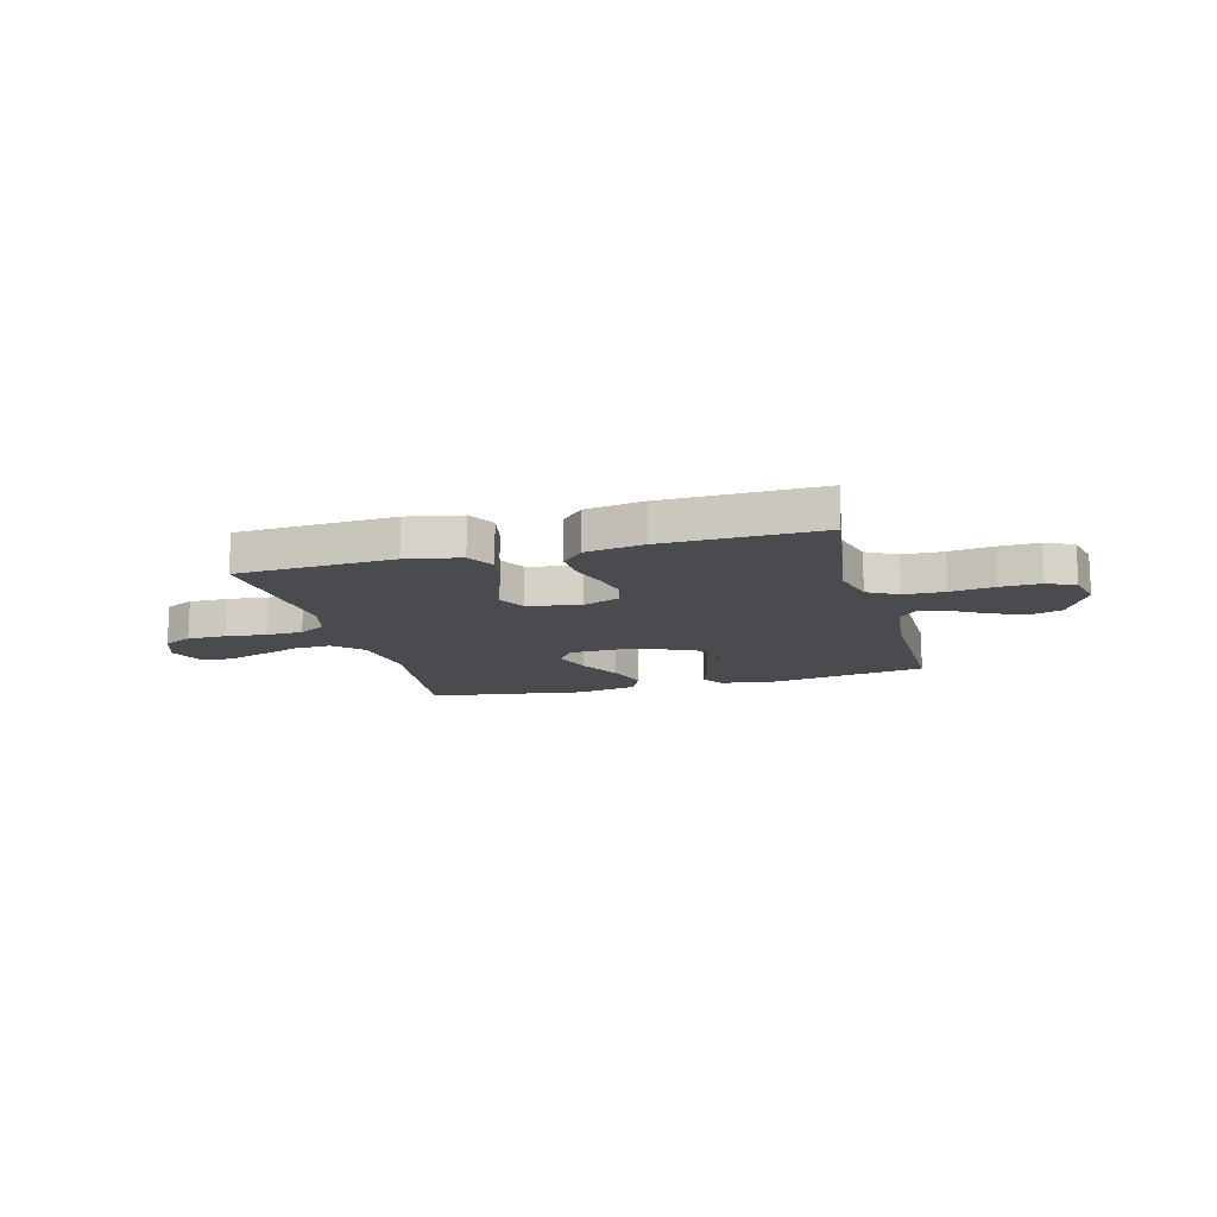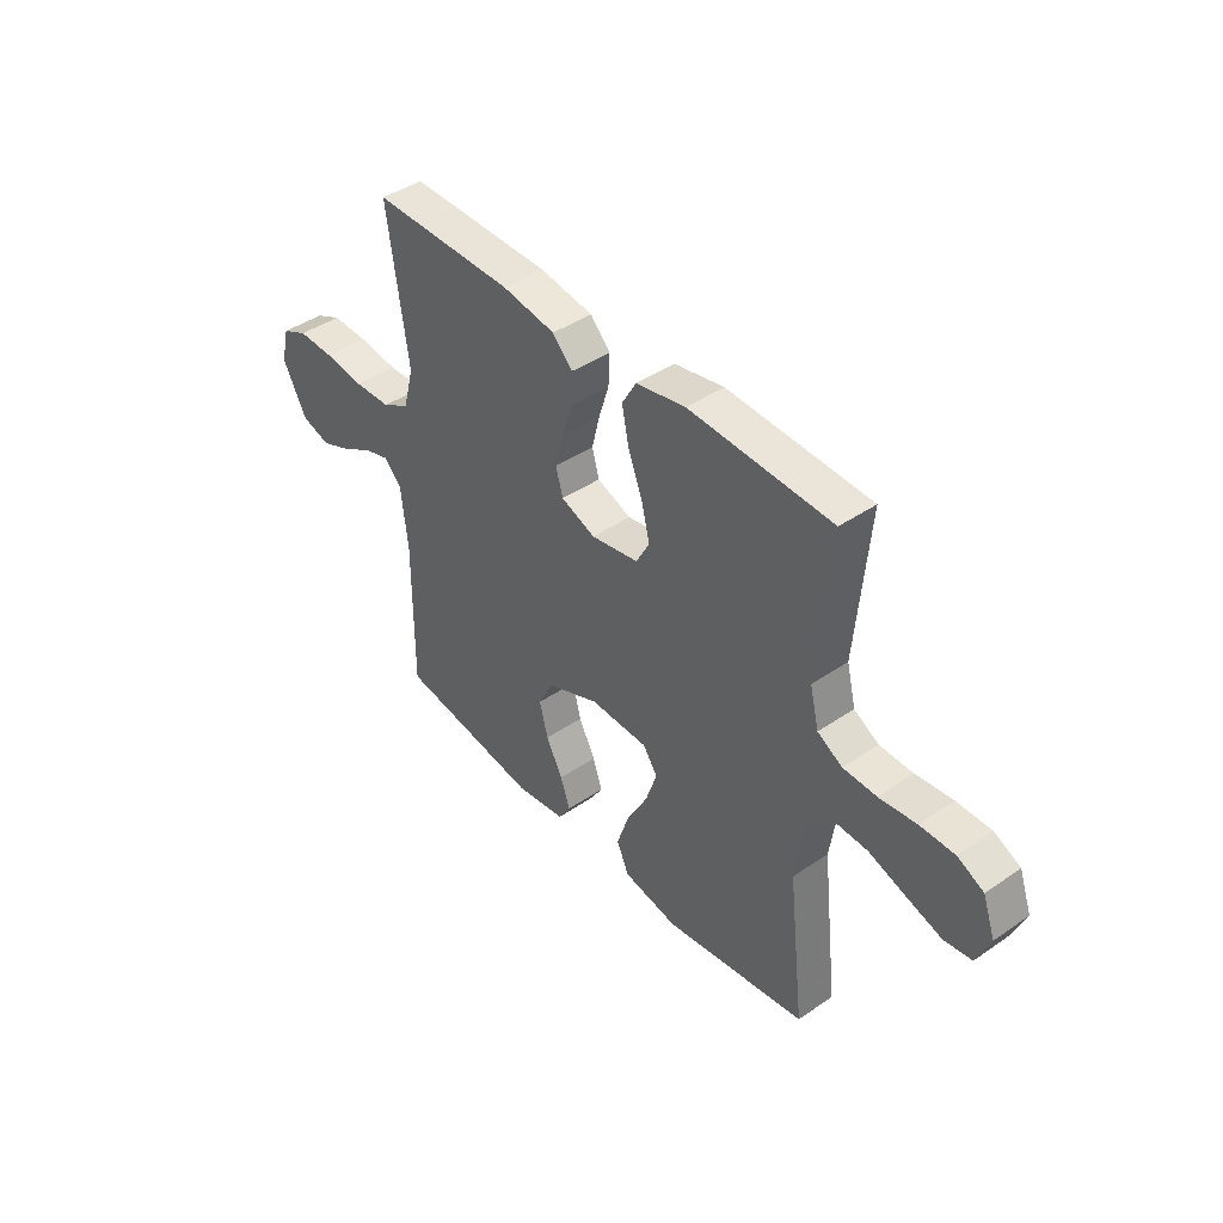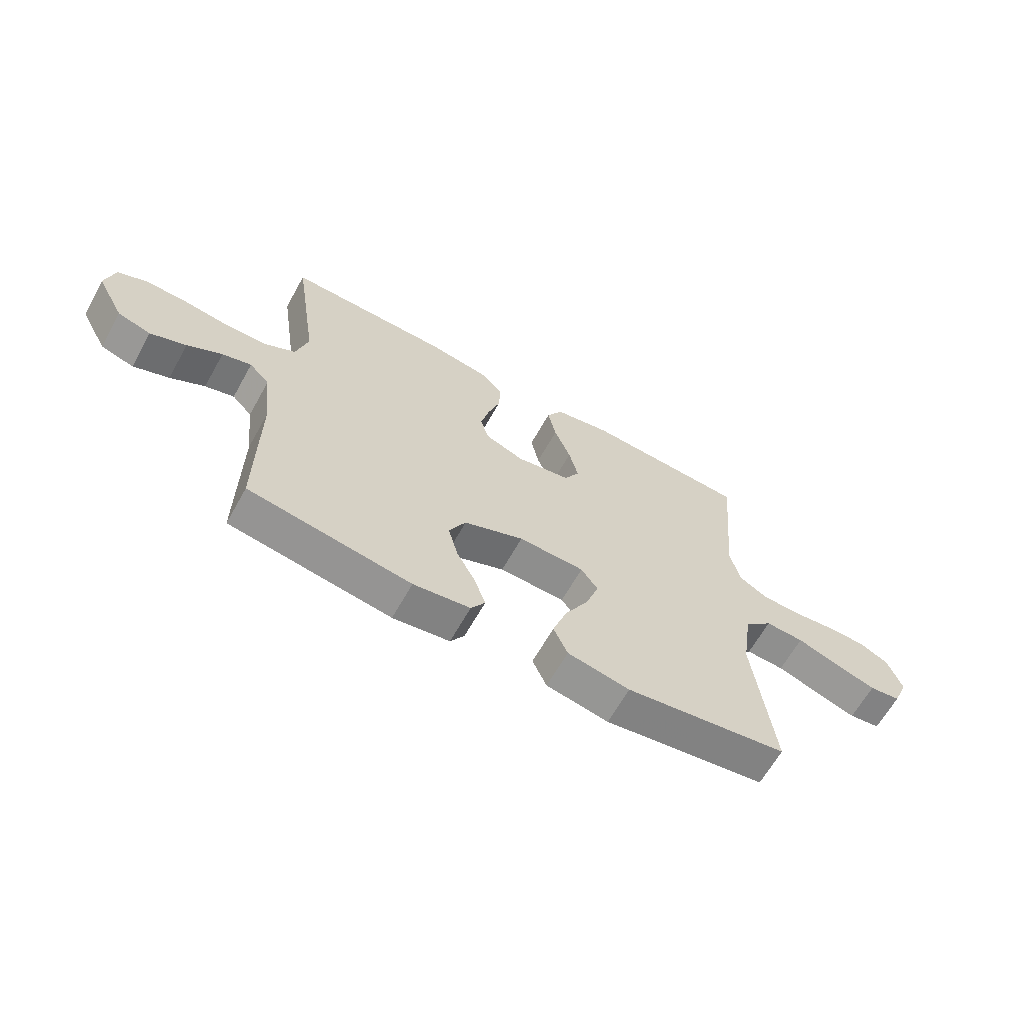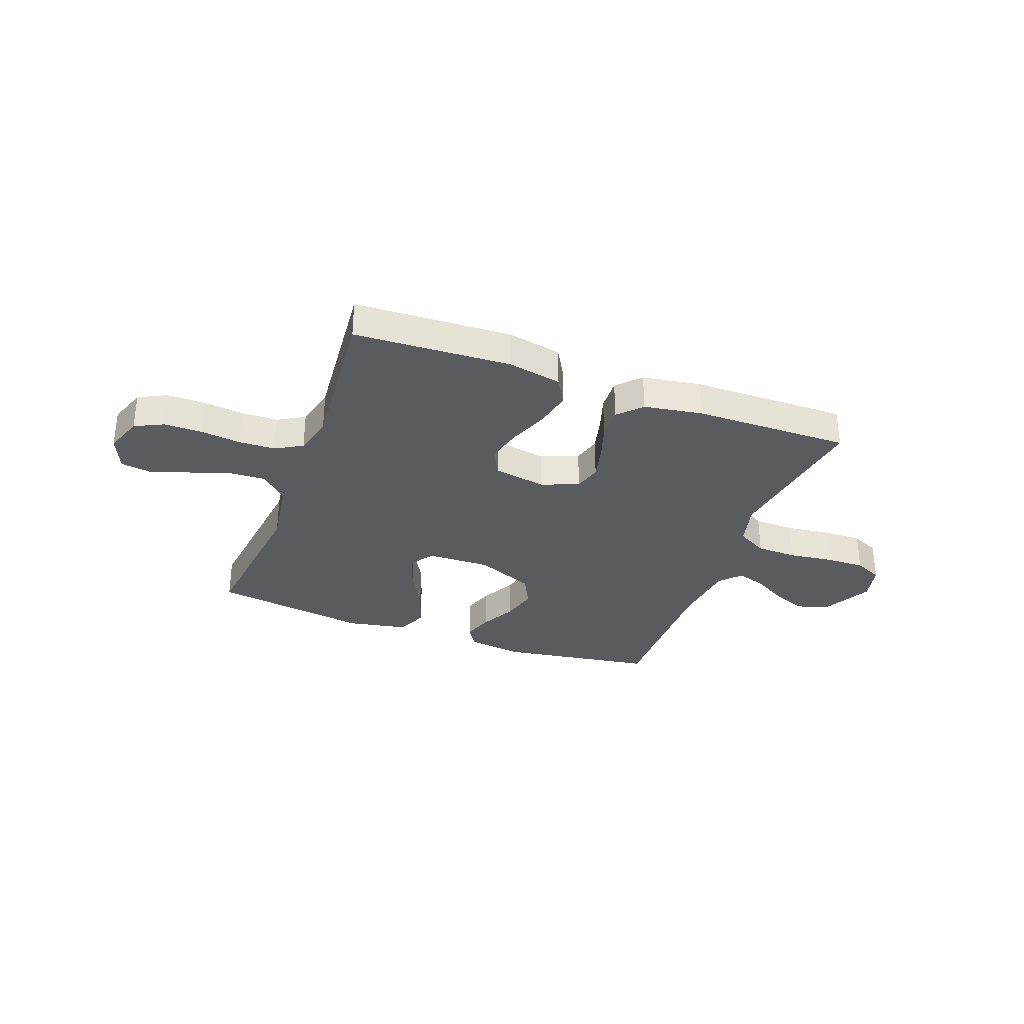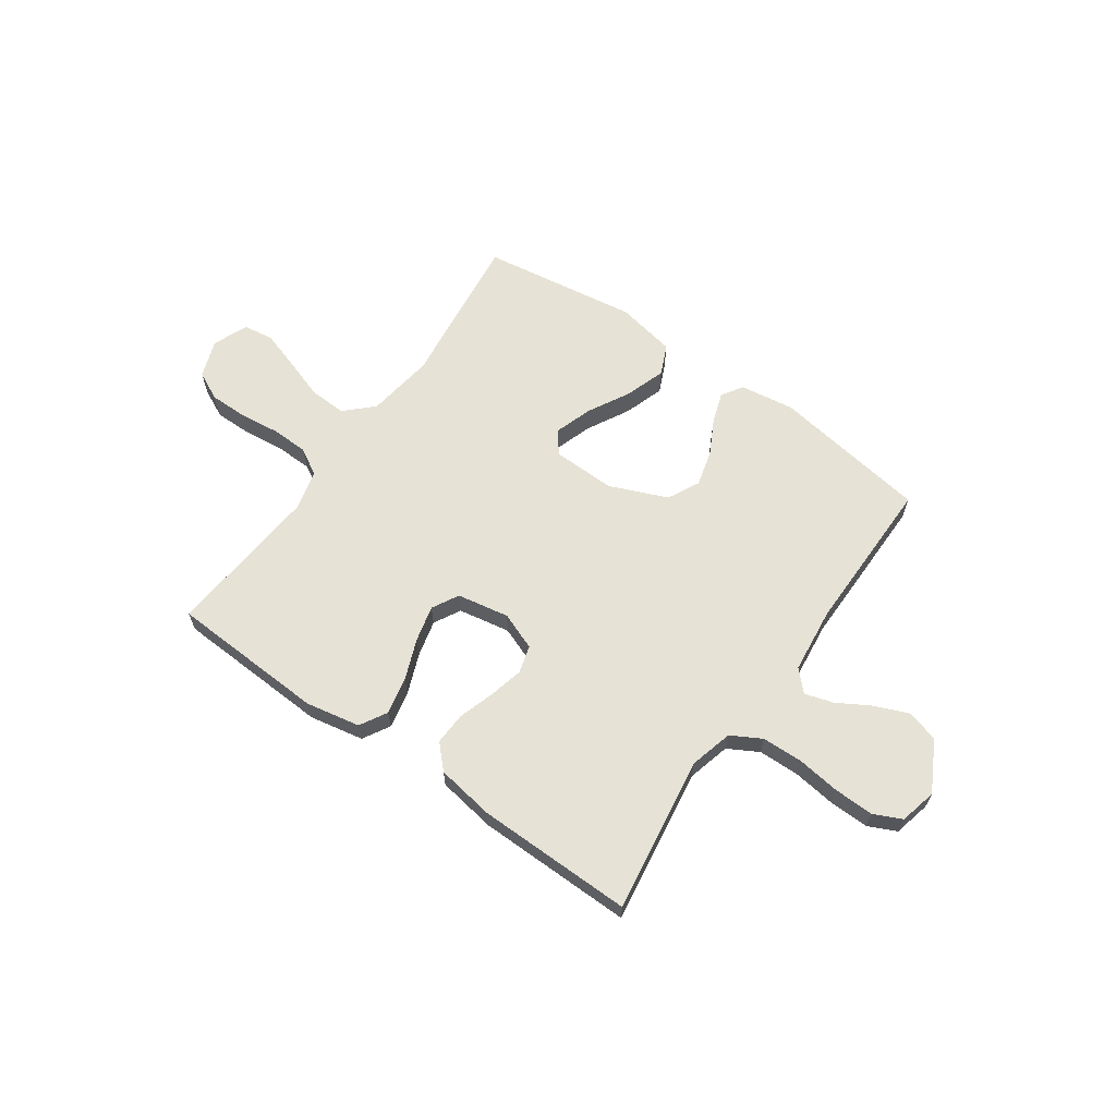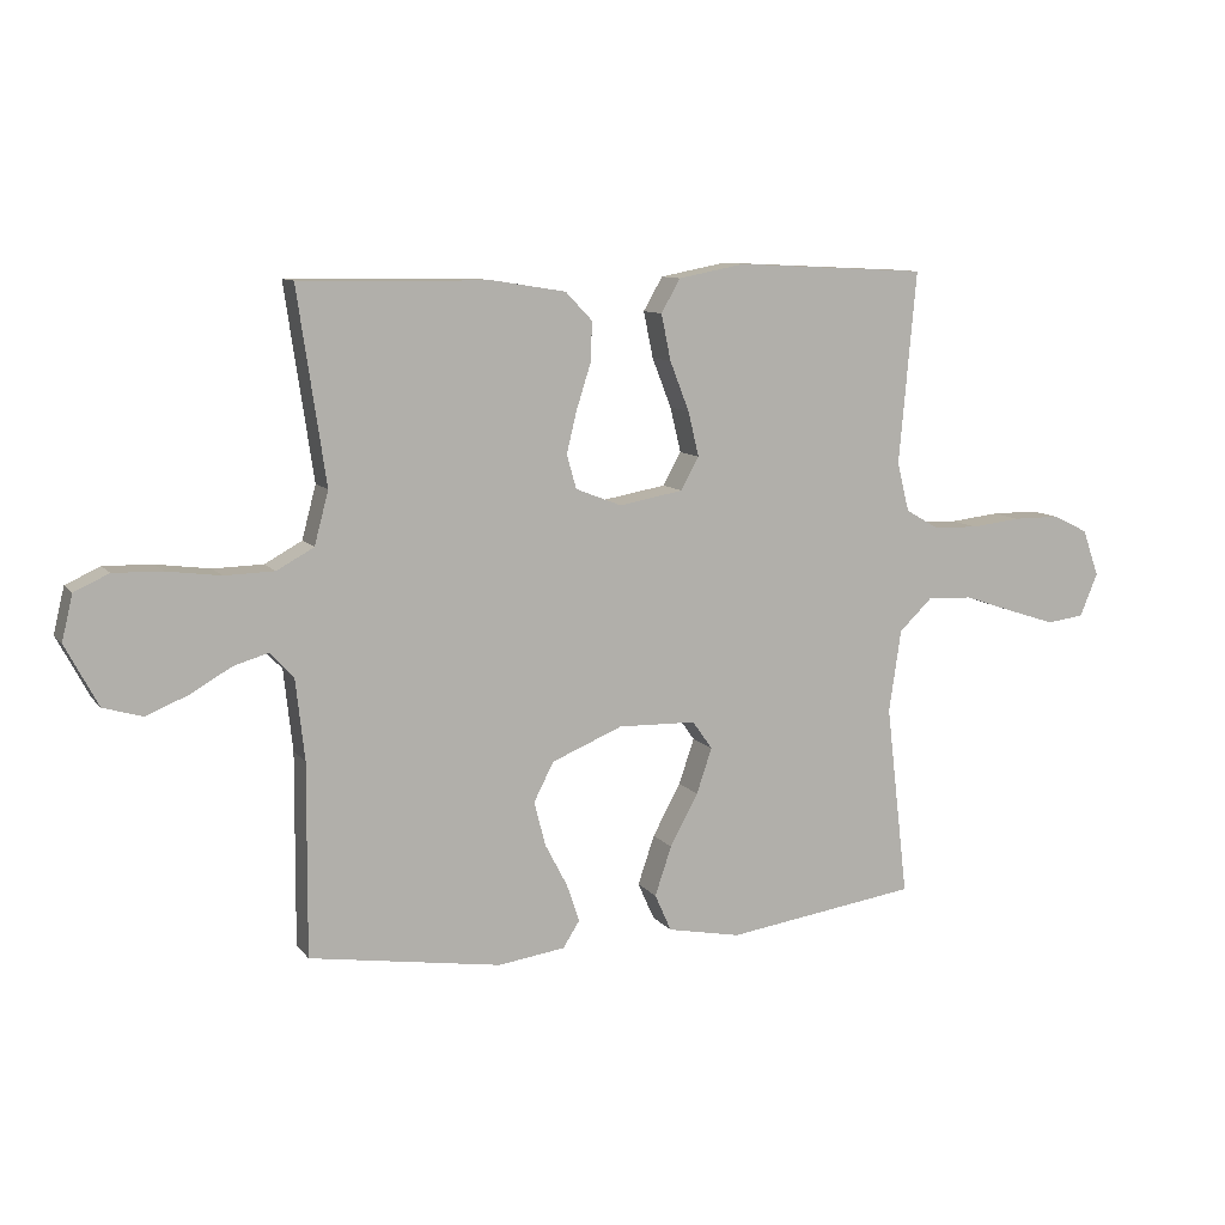
<metadata>
{"format":"obj","ext":"obj","renderer":"f3d","projection":"perspective","resolution":1024,"background":"white","views":[{"elev":-14.1,"azim":15.0,"up":"+Y"},{"elev":42.1,"azim":-129.5,"up":"+Z"},{"elev":-64.3,"azim":150.8,"up":"+Z"},{"elev":-32.4,"azim":-20.3,"up":"+Y"},{"elev":63.9,"azim":35.0,"up":"+Y"},{"elev":9.8,"azim":158.3,"up":"+Z"}]}
</metadata>
<code>
v -0.5 0.07 -0.5
v -0.465 0.07 -0.2
v -0.484 0.07 -0.071
v -0.536 0.07 -0.021
v -0.607 0.07 -0.024
v -0.686 0.07 -0.051
v -0.76 0.07 -0.075
v -0.818 0.07 -0.067
v -0.846 0.07 0
v -0.82 0.07 0.073
v -0.765 0.07 0.1
v -0.692 0.07 0.1
v -0.614 0.07 0.091
v -0.544 0.07 0.093
v -0.492 0.07 0.123
v -0.473 0.07 0.2
v -0.5 0.07 0.5
v -0.2 0.07 0.515
v -0.096 0.07 0.495
v -0.066 0.07 0.443
v -0.081 0.07 0.371
v -0.111 0.07 0.294
v -0.128 0.07 0.224
v -0.1 0.07 0.173
v 0 0.07 0.155
v 0.072 0.07 0.183
v 0.087 0.07 0.236
v 0.071 0.07 0.302
v 0.049 0.07 0.371
v 0.046 0.07 0.434
v 0.088 0.07 0.478
v 0.2 0.07 0.496
v 0.5 0.07 0.5
v 0.456 0.07 0.2
v 0.478 0.07 0.117
v 0.536 0.07 0.085
v 0.614 0.07 0.083
v 0.698 0.07 0.094
v 0.774 0.07 0.096
v 0.828 0.07 0.071
v 0.845 0.07 0
v 0.794 0.07 -0.096
v 0.733 0.07 -0.114
v 0.667 0.07 -0.087
v 0.603 0.07 -0.05
v 0.549 0.07 -0.034
v 0.512 0.07 -0.073
v 0.498 0.07 -0.2
v 0.5 0.07 -0.5
v 0.2 0.07 -0.546
v 0.095 0.07 -0.531
v 0.069 0.07 -0.49
v 0.089 0.07 -0.431
v 0.124 0.07 -0.364
v 0.142 0.07 -0.295
v 0.111 0.07 -0.234
v 0 0.07 -0.188
v -0.122 0.07 -0.191
v -0.153 0.07 -0.235
v -0.129 0.07 -0.306
v -0.085 0.07 -0.387
v -0.059 0.07 -0.464
v -0.085 0.07 -0.522
v -0.2 0.07 -0.544
v -0.5 0 -0.5
v -0.465 0 -0.2
v -0.484 0 -0.071
v -0.536 0 -0.021
v -0.607 0 -0.024
v -0.686 0 -0.051
v -0.76 0 -0.075
v -0.818 0 -0.067
v -0.846 0 0
v -0.82 0 0.073
v -0.765 0 0.1
v -0.692 0 0.1
v -0.614 0 0.091
v -0.544 0 0.093
v -0.492 0 0.123
v -0.473 0 0.2
v -0.5 0 0.5
v -0.2 0 0.515
v -0.096 0 0.495
v -0.066 0 0.443
v -0.081 0 0.371
v -0.111 0 0.294
v -0.128 0 0.224
v -0.1 0 0.173
v 0 0 0.155
v 0.072 0 0.183
v 0.087 0 0.236
v 0.071 0 0.302
v 0.049 0 0.371
v 0.046 0 0.434
v 0.088 0 0.478
v 0.2 0 0.496
v 0.5 0 0.5
v 0.456 0 0.2
v 0.478 0 0.117
v 0.536 0 0.085
v 0.614 0 0.083
v 0.698 0 0.094
v 0.774 0 0.096
v 0.828 0 0.071
v 0.845 0 0
v 0.794 0 -0.096
v 0.733 0 -0.114
v 0.667 0 -0.087
v 0.603 0 -0.05
v 0.549 0 -0.034
v 0.512 0 -0.073
v 0.498 0 -0.2
v 0.5 0 -0.5
v 0.2 0 -0.546
v 0.095 0 -0.531
v 0.069 0 -0.49
v 0.089 0 -0.431
v 0.124 0 -0.364
v 0.142 0 -0.295
v 0.111 0 -0.234
v 0 0 -0.188
v -0.122 0 -0.191
v -0.153 0 -0.235
v -0.129 0 -0.306
v -0.085 0 -0.387
v -0.059 0 -0.464
v -0.085 0 -0.522
v -0.2 0 -0.544
f 63 64 1 2
f 60 61 62 63
f 59 60 63 2
f 58 59 2 3
f 57 58 3 4
f 51 52 53 54
f 51 54 55
f 48 49 50 51
f 47 48 51 55
f 46 47 55 56
f 42 43 44 45
f 42 45 46
f 41 42 46
f 40 41 46
f 37 38 39 40
f 36 37 40 46
f 35 36 46 56
f 31 32 33 34
f 28 29 30 31
f 27 28 31 34
f 26 27 34 35
f 19 20 21 22
f 19 22 23
f 16 17 18 19
f 15 16 19 23
f 14 15 23 24
f 10 11 12 13
f 10 13 14
f 9 10 14
f 5 6 7 8
f 5 8 9 14
f 26 35 56 57
f 25 26 57
f 25 57 4
f 14 24 25
f 4 5 14 25
f 66 65 128 127
f 127 126 125 124
f 66 127 124 123
f 67 66 123 122
f 68 67 122 121
f 118 117 116 115
f 119 118 115
f 115 114 113 112
f 119 115 112 111
f 120 119 111 110
f 109 108 107 106
f 110 109 106
f 110 106 105
f 110 105 104
f 104 103 102 101
f 110 104 101 100
f 120 110 100 99
f 98 97 96 95
f 95 94 93 92
f 98 95 92 91
f 99 98 91 90
f 86 85 84 83
f 87 86 83
f 83 82 81 80
f 87 83 80 79
f 88 87 79 78
f 77 76 75 74
f 78 77 74
f 78 74 73
f 72 71 70 69
f 78 73 72 69
f 121 120 99 90
f 121 90 89
f 68 121 89
f 89 88 78
f 89 78 69 68
f 1 65 66 2
f 2 66 67 3
f 3 67 68 4
f 4 68 69 5
f 5 69 70 6
f 6 70 71 7
f 7 71 72 8
f 8 72 73 9
f 9 73 74 10
f 10 74 75 11
f 11 75 76 12
f 12 76 77 13
f 13 77 78 14
f 14 78 79 15
f 15 79 80 16
f 16 80 81 17
f 17 81 82 18
f 18 82 83 19
f 19 83 84 20
f 20 84 85 21
f 21 85 86 22
f 22 86 87 23
f 23 87 88 24
f 24 88 89 25
f 25 89 90 26
f 26 90 91 27
f 27 91 92 28
f 28 92 93 29
f 29 93 94 30
f 30 94 95 31
f 31 95 96 32
f 32 96 97 33
f 33 97 98 34
f 34 98 99 35
f 35 99 100 36
f 36 100 101 37
f 37 101 102 38
f 38 102 103 39
f 39 103 104 40
f 40 104 105 41
f 41 105 106 42
f 42 106 107 43
f 43 107 108 44
f 44 108 109 45
f 45 109 110 46
f 46 110 111 47
f 47 111 112 48
f 48 112 113 49
f 49 113 114 50
f 50 114 115 51
f 51 115 116 52
f 52 116 117 53
f 53 117 118 54
f 54 118 119 55
f 55 119 120 56
f 56 120 121 57
f 57 121 122 58
f 58 122 123 59
f 59 123 124 60
f 60 124 125 61
f 61 125 126 62
f 62 126 127 63
f 63 127 128 64
f 64 128 65 1

</code>
